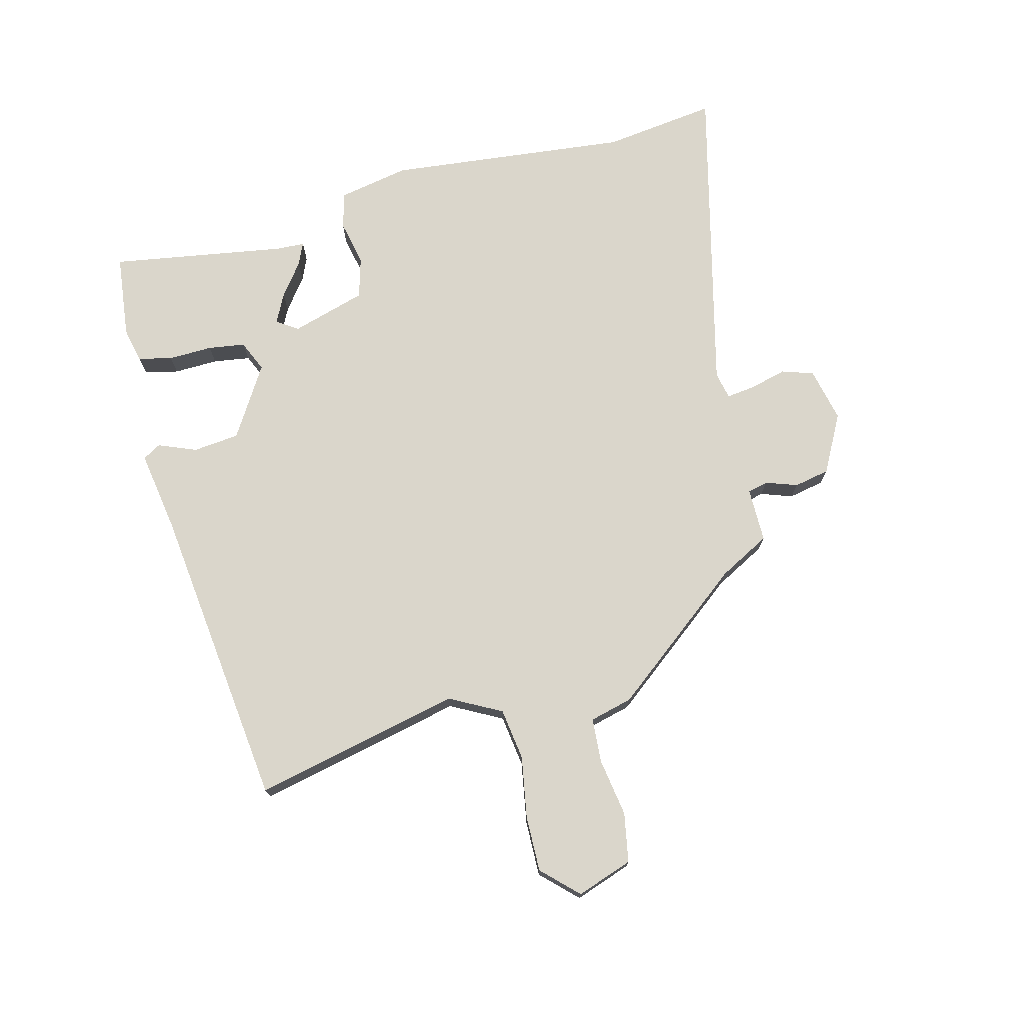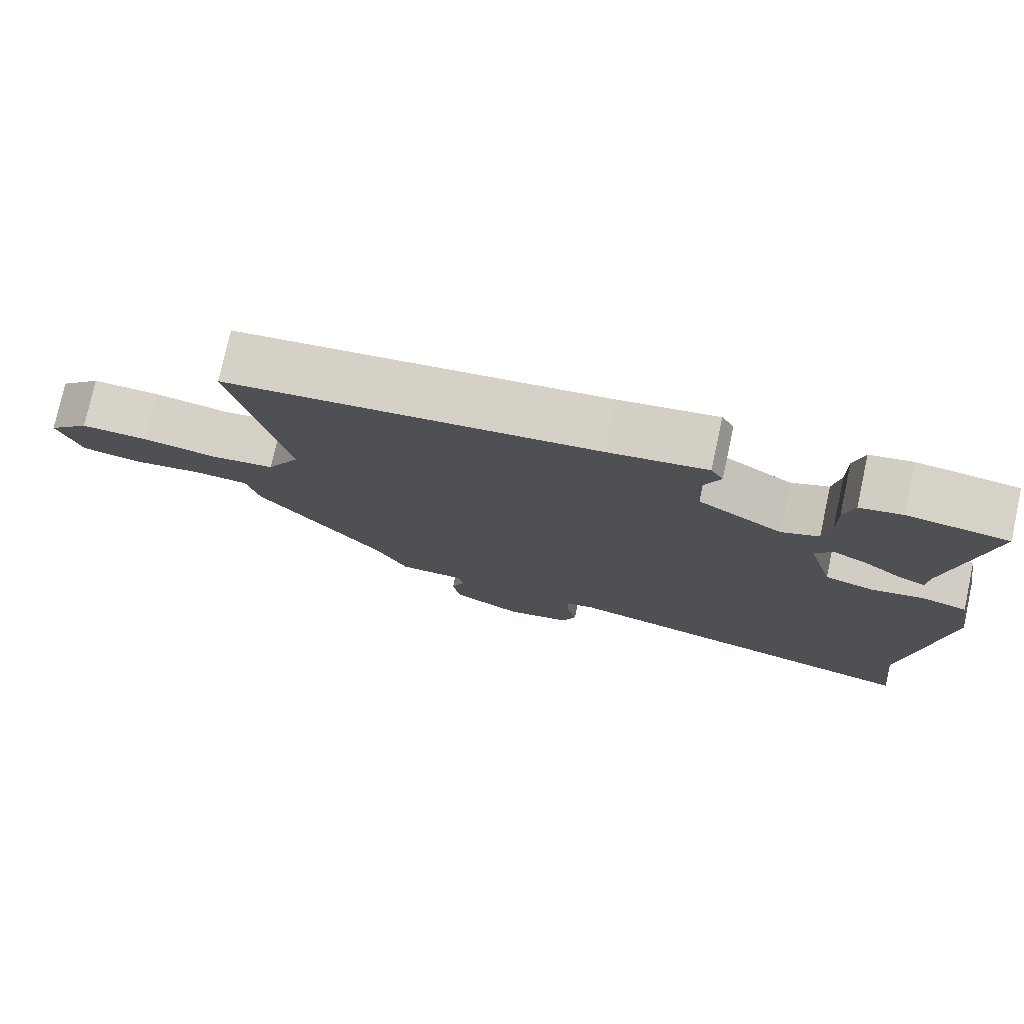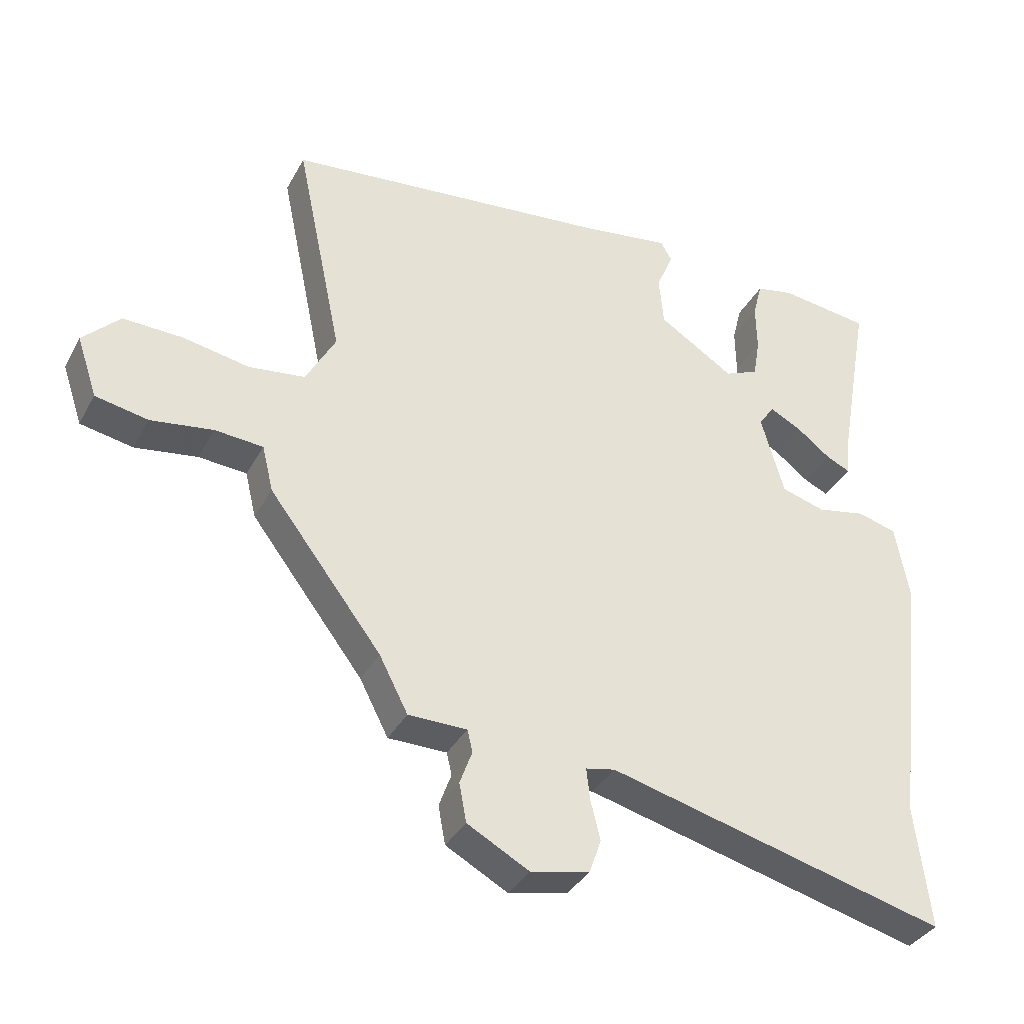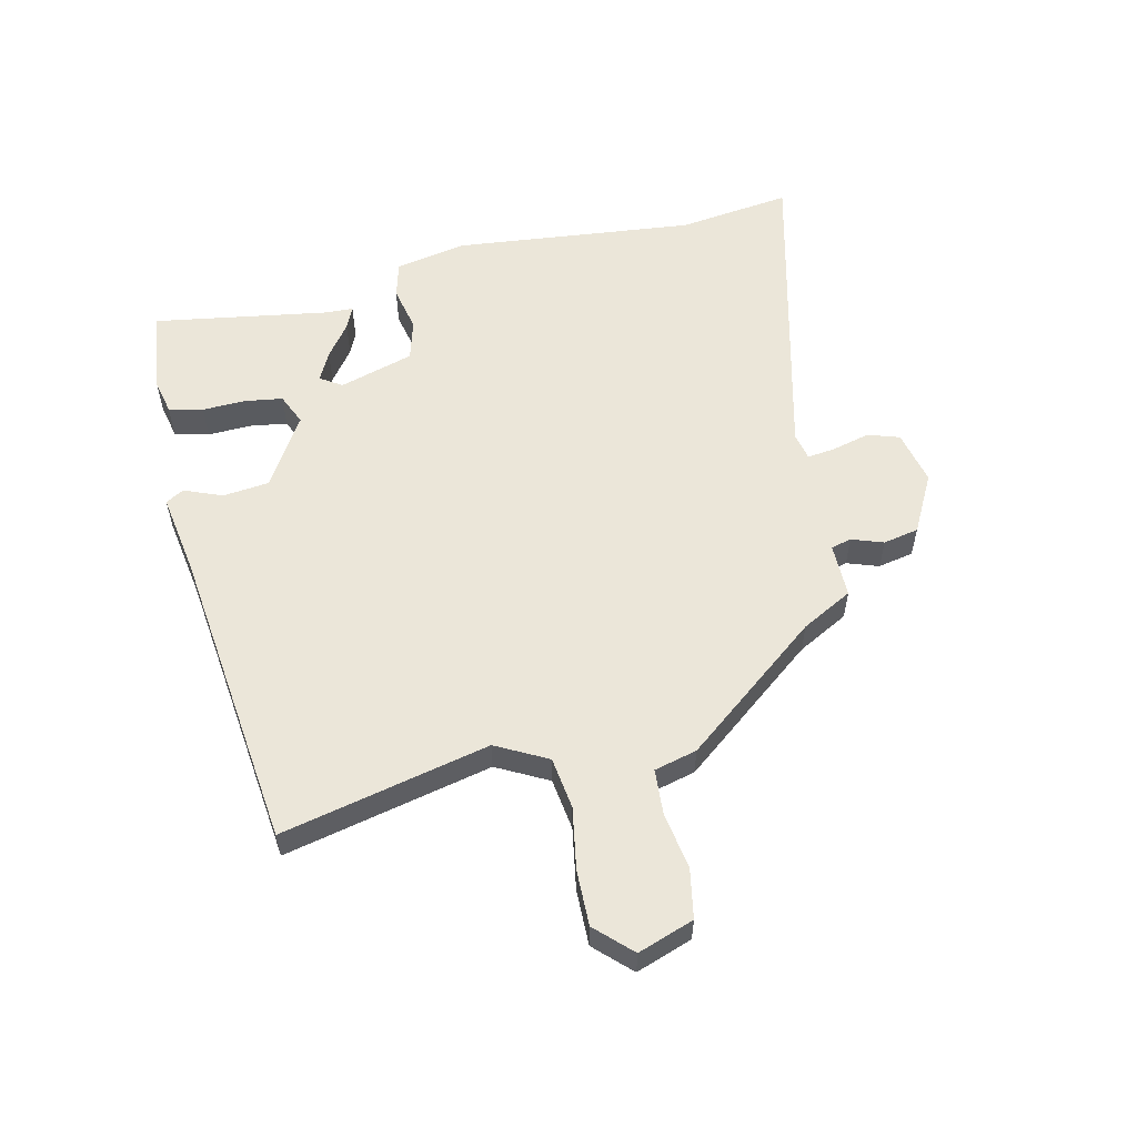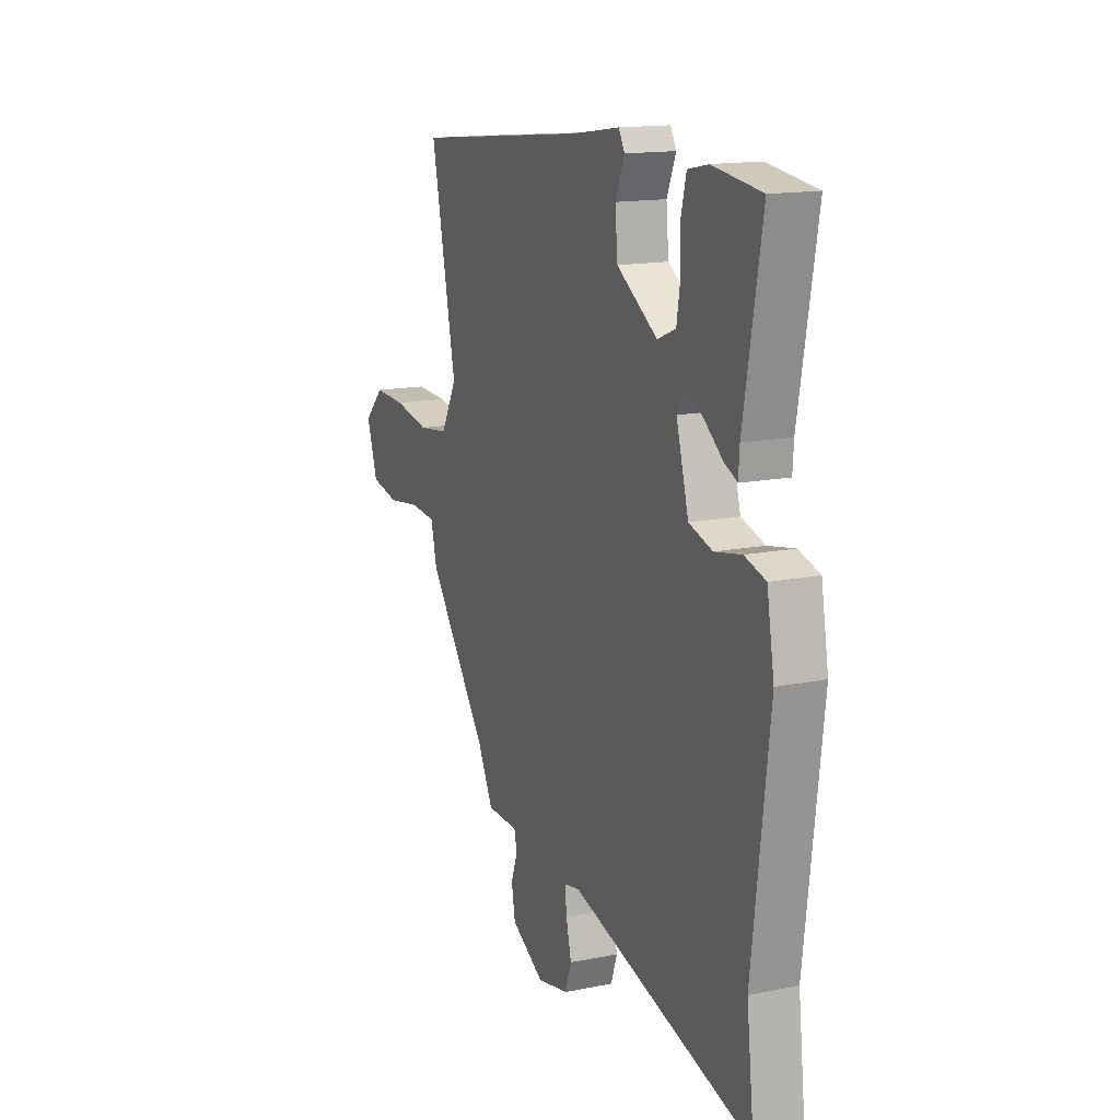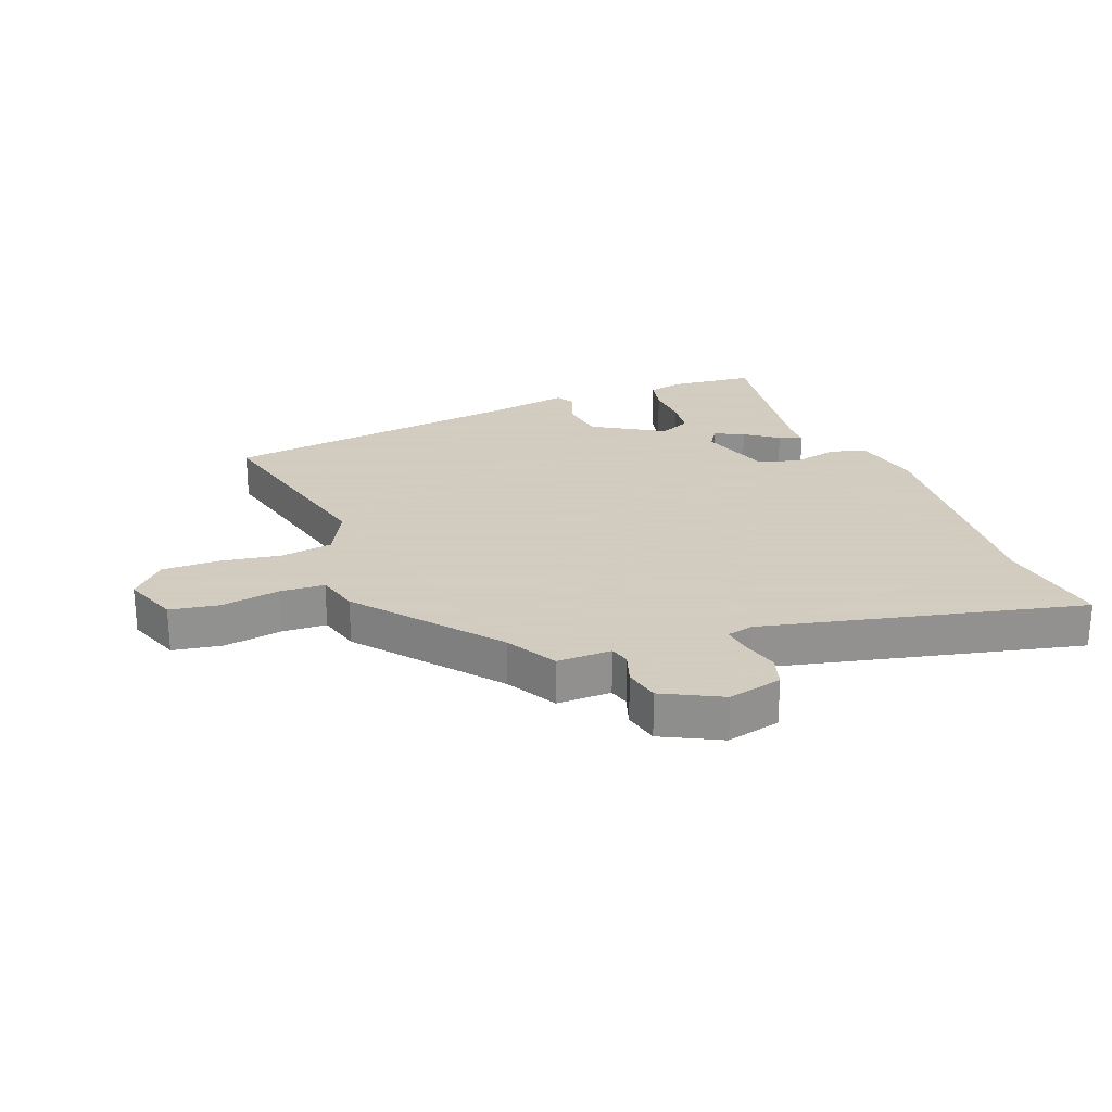
<metadata>
{"format":"obj","ext":"obj","renderer":"f3d","projection":"perspective","resolution":1024,"background":"white","views":[{"elev":73.8,"azim":74.8,"up":"+Y"},{"elev":76.9,"azim":-167.7,"up":"+Z"},{"elev":-35.7,"azim":154.7,"up":"+Z"},{"elev":56.7,"azim":76.2,"up":"+Y"},{"elev":15.1,"azim":-113.4,"up":"+Z"},{"elev":24.3,"azim":157.3,"up":"+Y"}]}
</metadata>
<code>
v 0.363 0.07 -0.445
v 0.319 0.07 -0.53
v 0.229 0.07 -0.531
v 0.221 0.07 -0.565
v 0.24 0.07 -0.617
v 0.229 0.07 -0.676
v 0.134 0.07 -0.728
v 0.044 0.07 -0.709
v 0.026 0.07 -0.657
v 0.041 0.07 -0.595
v 0.046 0.07 -0.548
v 0.001 0.07 -0.539
v -0.52 0.07 -0.674
v -0.498 0.07 -0.486
v -0.546 0.07 -0.087
v -0.525 0.07 0.031
v -0.465 0.07 0.048
v -0.389 0.07 0.033
v -0.322 0.07 0.053
v -0.287 0.07 0.177
v -0.311 0.07 0.212
v -0.359 0.07 0.187
v -0.412 0.07 0.146
v -0.449 0.07 0.129
v -0.452 0.07 0.177
v -0.503 0.07 0.465
v -0.364 0.07 0.483
v -0.306 0.07 0.471
v -0.292 0.07 0.415
v -0.293 0.07 0.342
v -0.283 0.07 0.281
v -0.231 0.07 0.259
v -0.115 0.07 0.333
v -0.108 0.07 0.41
v -0.134 0.07 0.472
v -0.117 0.07 0.502
v 0.018 0.07 0.482
v 0.524 0.07 0.429
v 0.452 0.07 0.084
v 0.498 0.07 0
v 0.584 0.07 -0.011
v 0.686 0.07 0.008
v 0.778 0.07 0.011
v 0.835 0.07 -0.046
v 0.804 0.07 -0.139
v 0.723 0.07 -0.155
v 0.627 0.07 -0.141
v 0.553 0.07 -0.147
v 0.536 0.07 -0.218
v 0.363 0 -0.445
v 0.319 0 -0.53
v 0.229 0 -0.531
v 0.221 0 -0.565
v 0.24 0 -0.617
v 0.229 0 -0.676
v 0.134 0 -0.728
v 0.044 0 -0.709
v 0.026 0 -0.657
v 0.041 0 -0.595
v 0.046 0 -0.548
v 0.001 0 -0.539
v -0.52 0 -0.674
v -0.498 0 -0.486
v -0.546 0 -0.087
v -0.525 0 0.031
v -0.465 0 0.048
v -0.389 0 0.033
v -0.322 0 0.053
v -0.287 0 0.177
v -0.311 0 0.212
v -0.359 0 0.187
v -0.412 0 0.146
v -0.449 0 0.129
v -0.452 0 0.177
v -0.503 0 0.465
v -0.364 0 0.483
v -0.306 0 0.471
v -0.292 0 0.415
v -0.293 0 0.342
v -0.283 0 0.281
v -0.231 0 0.259
v -0.115 0 0.333
v -0.108 0 0.41
v -0.134 0 0.472
v -0.117 0 0.502
v 0.018 0 0.482
v 0.524 0 0.429
v 0.452 0 0.084
v 0.498 0 0
v 0.584 0 -0.011
v 0.686 0 0.008
v 0.778 0 0.011
v 0.835 0 -0.046
v 0.804 0 -0.139
v 0.723 0 -0.155
v 0.627 0 -0.141
v 0.553 0 -0.147
v 0.536 0 -0.218
f 48 49 1
f 44 45 46 47
f 44 47 48
f 41 42 43 44
f 40 41 44 48
f 39 40 48 1
f 37 38 39
f 34 35 36 37
f 33 34 37 39
f 32 33 39 1
f 27 28 29 30
f 25 26 27 30
f 25 30 31
f 22 23 24 25
f 21 22 25 31
f 20 21 31 32
f 15 16 17 18
f 14 15 18 19
f 12 13 14 19
f 11 12 19 20
f 7 8 9 10
f 7 10 11
f 4 5 6 7
f 3 4 7 11
f 32 1 2 3
f 3 11 20 32
f 50 98 97
f 96 95 94 93
f 97 96 93
f 93 92 91 90
f 97 93 90 89
f 50 97 89 88
f 88 87 86
f 86 85 84 83
f 88 86 83 82
f 50 88 82 81
f 79 78 77 76
f 79 76 75 74
f 80 79 74
f 74 73 72 71
f 80 74 71 70
f 81 80 70 69
f 67 66 65 64
f 68 67 64 63
f 68 63 62 61
f 69 68 61 60
f 59 58 57 56
f 60 59 56
f 56 55 54 53
f 60 56 53 52
f 52 51 50 81
f 81 69 60 52
f 1 50 51 2
f 2 51 52 3
f 3 52 53 4
f 4 53 54 5
f 5 54 55 6
f 6 55 56 7
f 7 56 57 8
f 8 57 58 9
f 9 58 59 10
f 10 59 60 11
f 11 60 61 12
f 12 61 62 13
f 13 62 63 14
f 14 63 64 15
f 15 64 65 16
f 16 65 66 17
f 17 66 67 18
f 18 67 68 19
f 19 68 69 20
f 20 69 70 21
f 21 70 71 22
f 22 71 72 23
f 23 72 73 24
f 24 73 74 25
f 25 74 75 26
f 26 75 76 27
f 27 76 77 28
f 28 77 78 29
f 29 78 79 30
f 30 79 80 31
f 31 80 81 32
f 32 81 82 33
f 33 82 83 34
f 34 83 84 35
f 35 84 85 36
f 36 85 86 37
f 37 86 87 38
f 38 87 88 39
f 39 88 89 40
f 40 89 90 41
f 41 90 91 42
f 42 91 92 43
f 43 92 93 44
f 44 93 94 45
f 45 94 95 46
f 46 95 96 47
f 47 96 97 48
f 48 97 98 49
f 49 98 50 1

</code>
